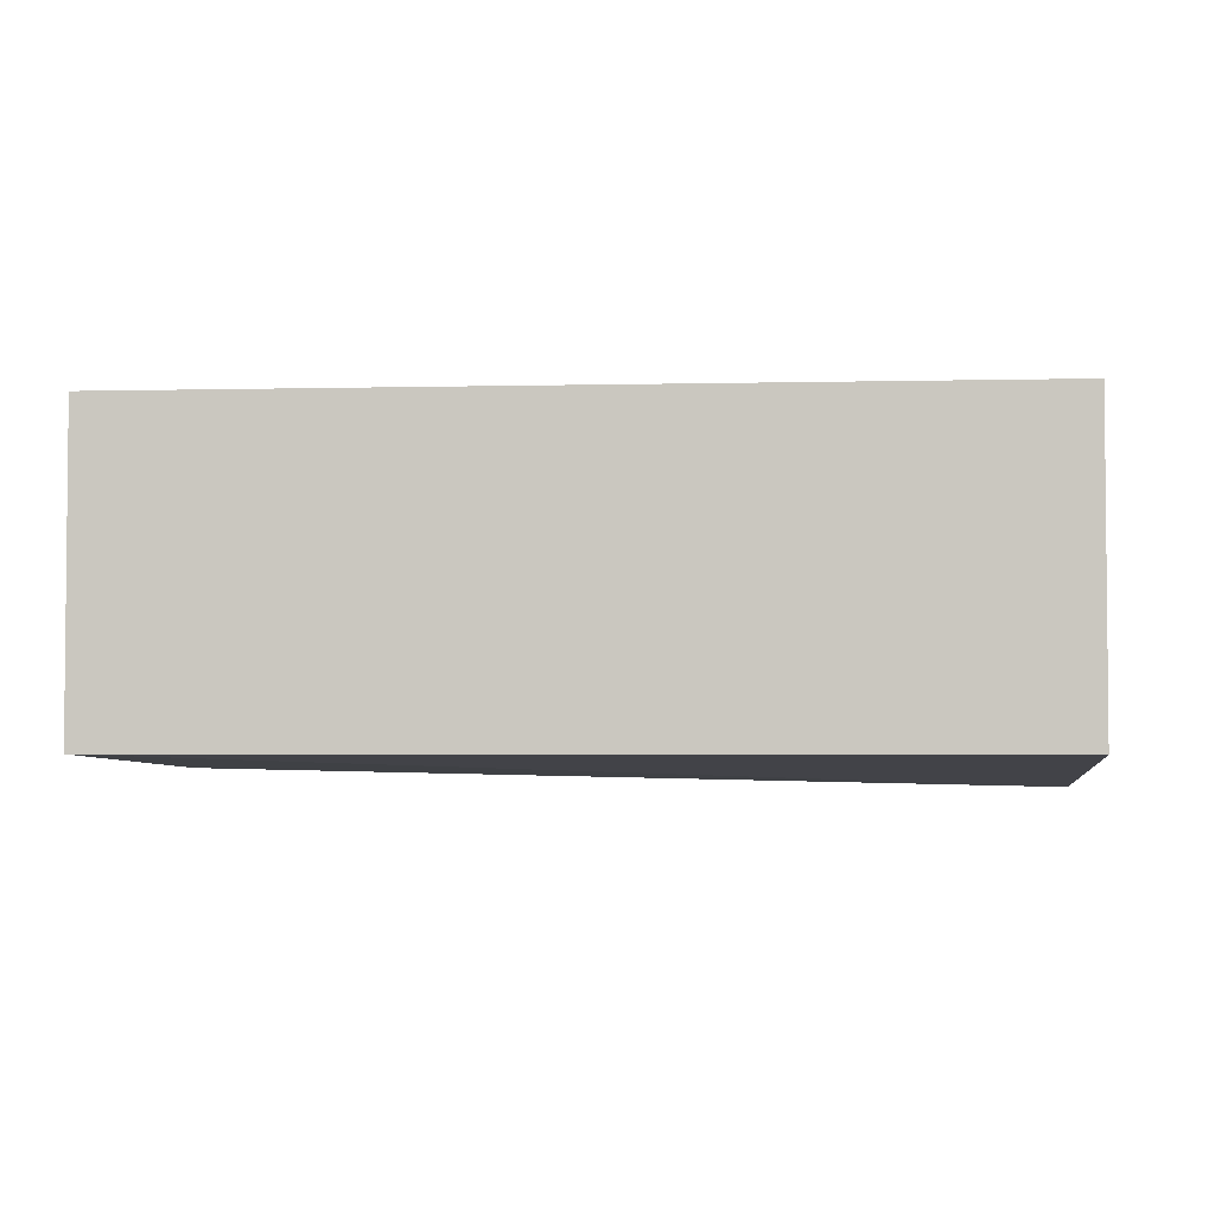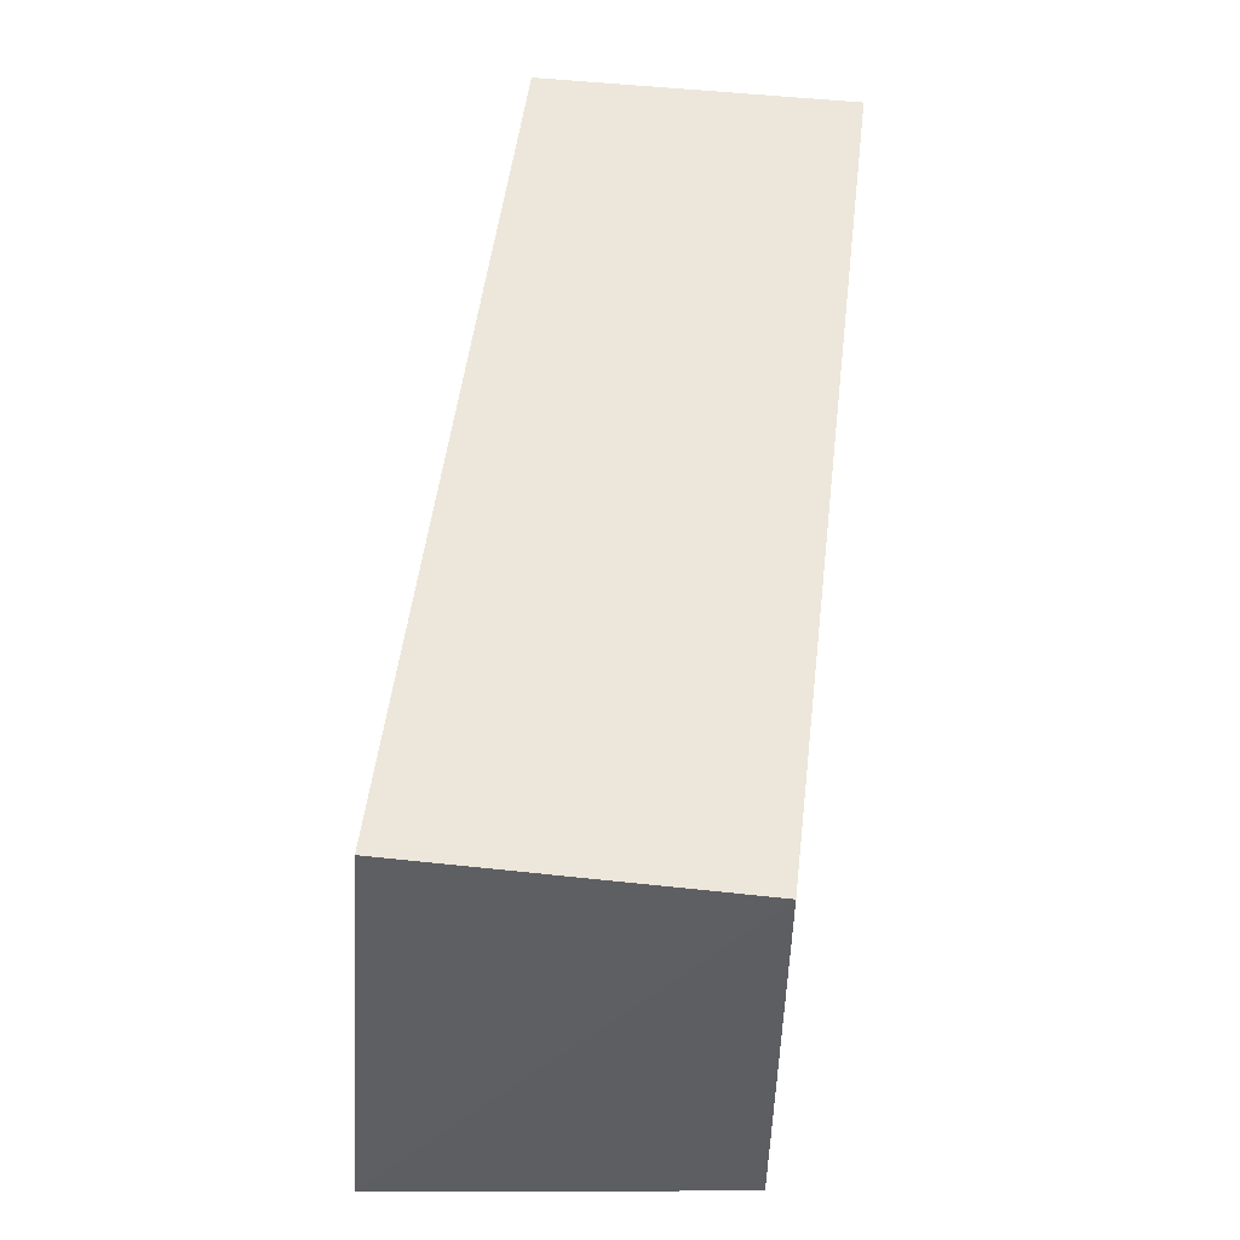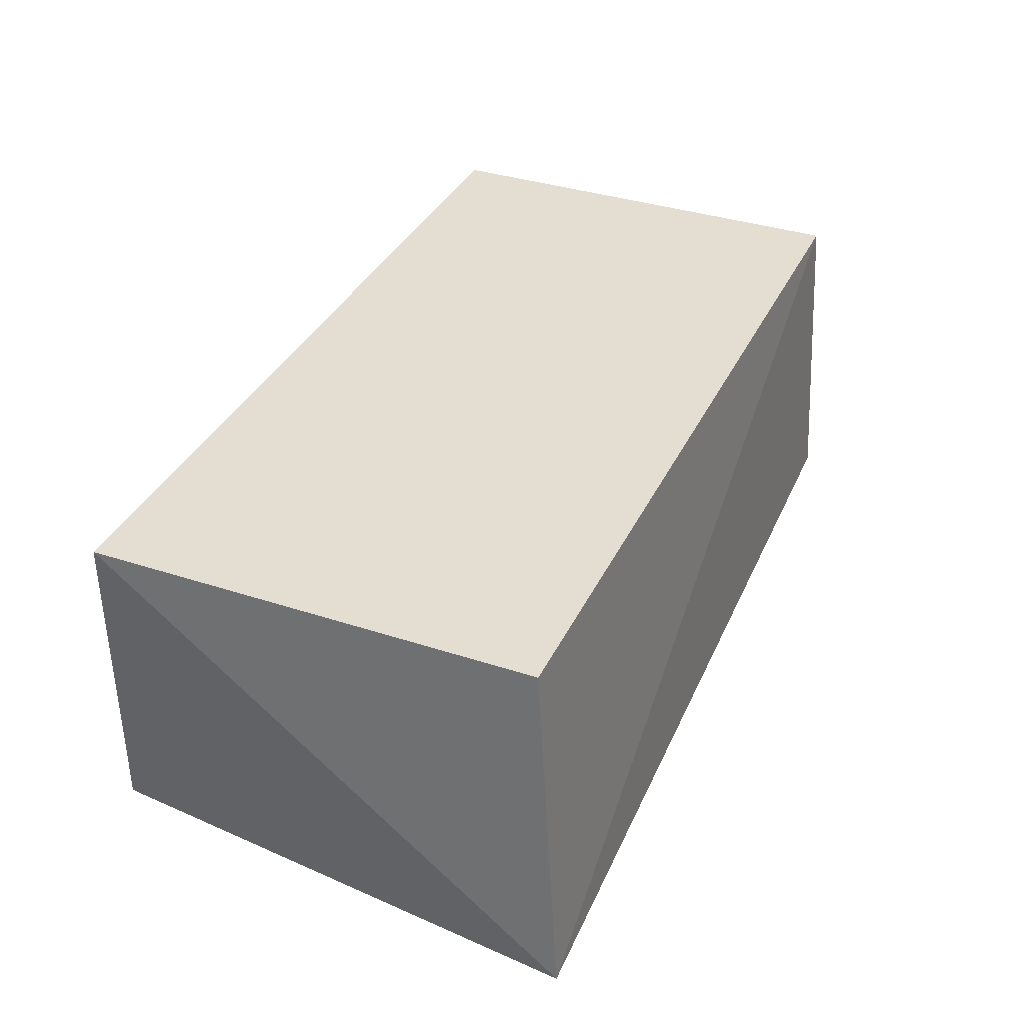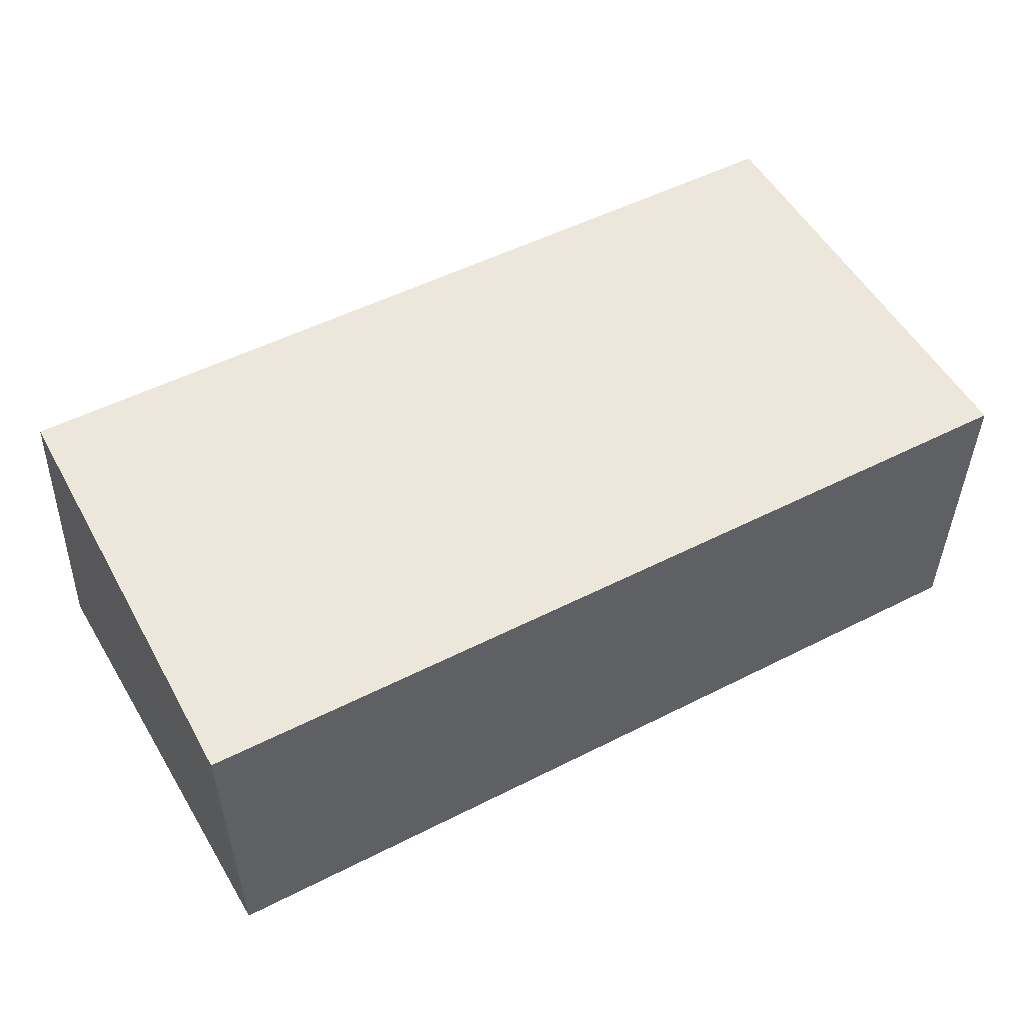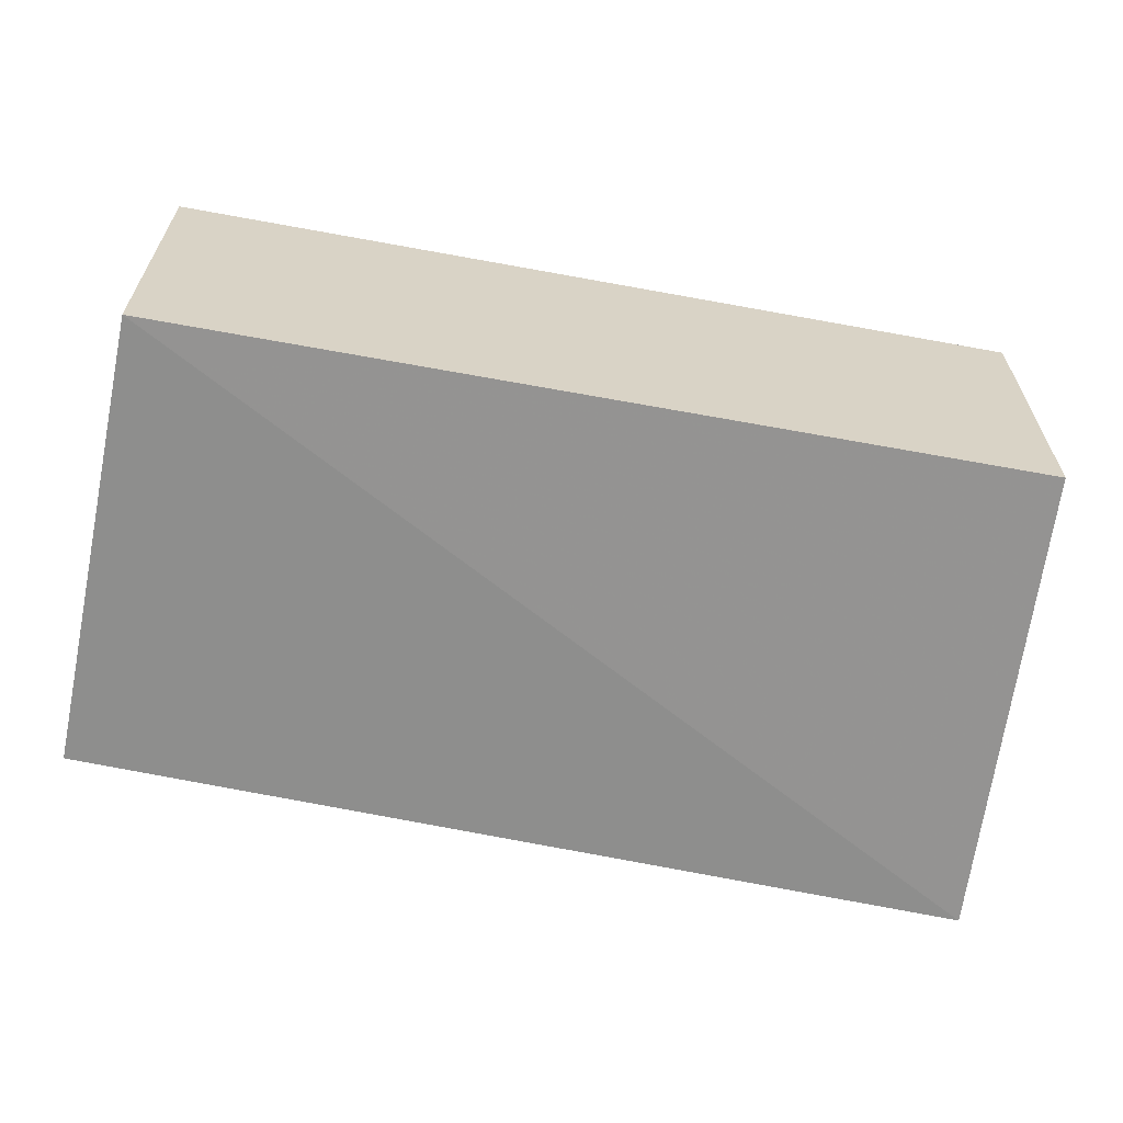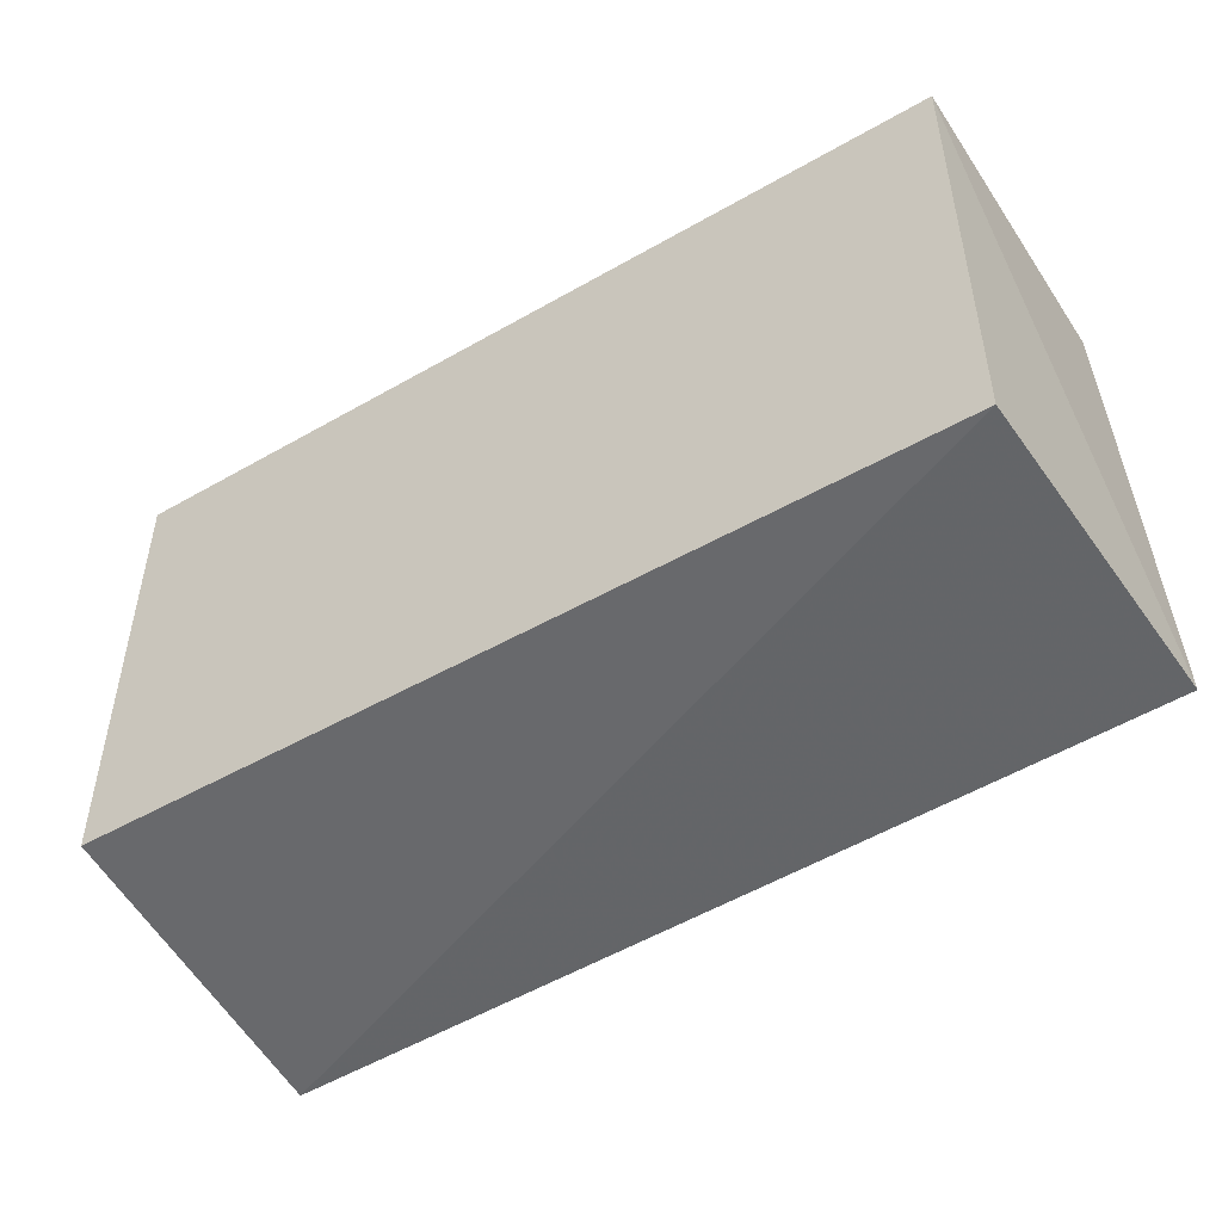
<metadata>
{"format":"obj","ext":"obj","renderer":"f3d","projection":"perspective","resolution":1024,"background":"white","views":[{"elev":-3.2,"azim":-175.5,"up":"+Z"},{"elev":50.7,"azim":-83.2,"up":"+Y"},{"elev":36.3,"azim":-66.8,"up":"+Z"},{"elev":52.4,"azim":151.4,"up":"+Z"},{"elev":-62.4,"azim":169.4,"up":"+Z"},{"elev":-48.5,"azim":32.6,"up":"+Y"}]}
</metadata>
<code>
v 0.25 -0.2655 -0.02327
v 0.2572 -0.2745 -0.2002
v 0.25 -0.0231 -0.1899
v -0.2197 -0.0231 -0.02327
v -0.234 -0.2833 -0.2103
v 0.25 -0.0231 -0.02327
v -0.2197 -0.2655 -0.02327
v -0.2197 -0.0231 -0.1899
f 5 2 1
f 5 3 2
f 6 3 4
f 6 4 1
f 6 1 2
f 6 2 3
f 7 5 1
f 7 1 4
f 7 4 5
f 8 5 4
f 8 4 3
f 8 3 5

</code>
